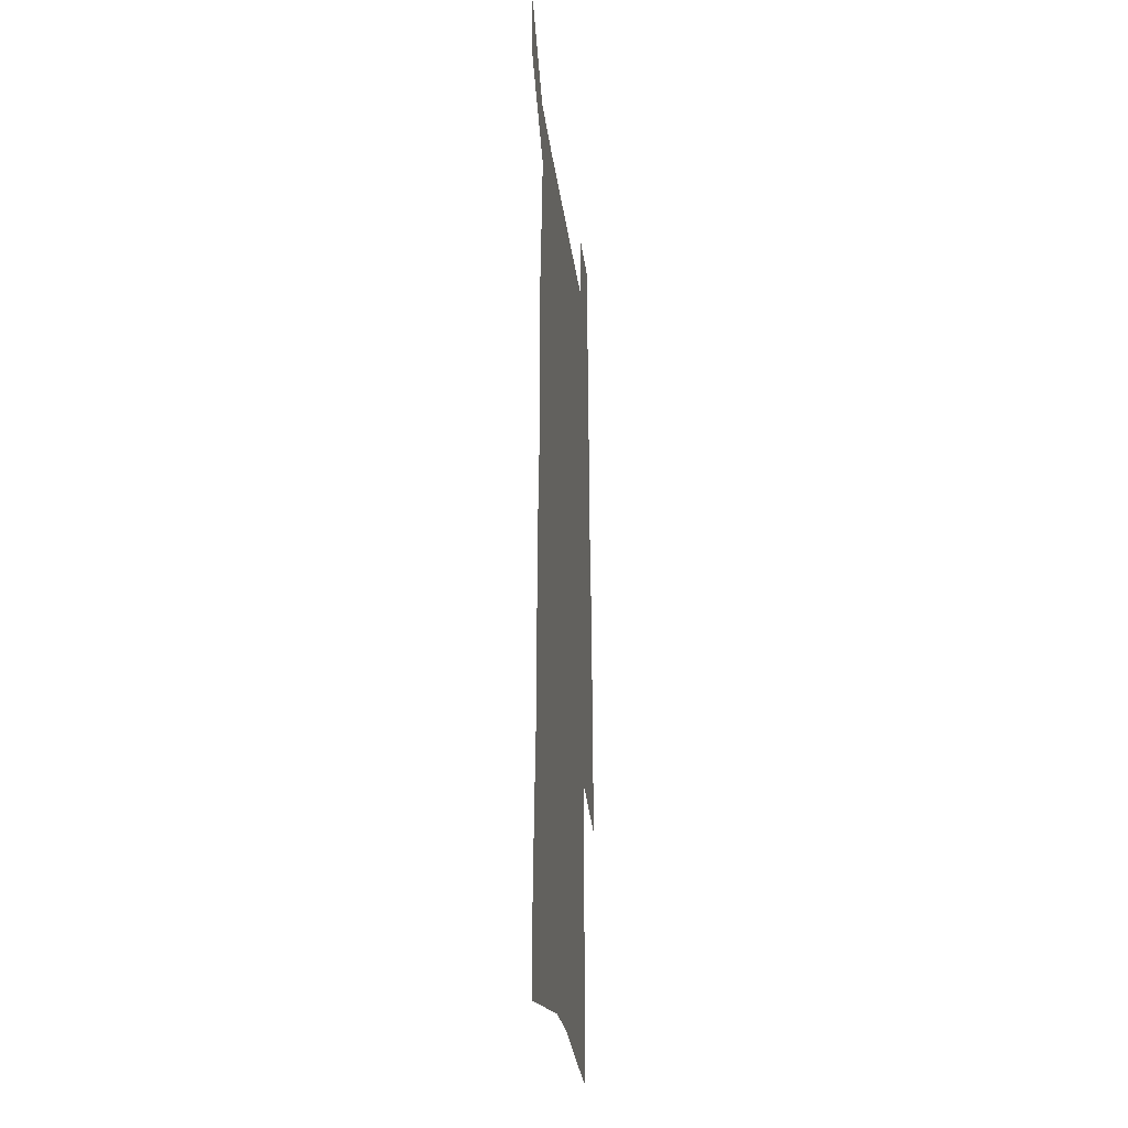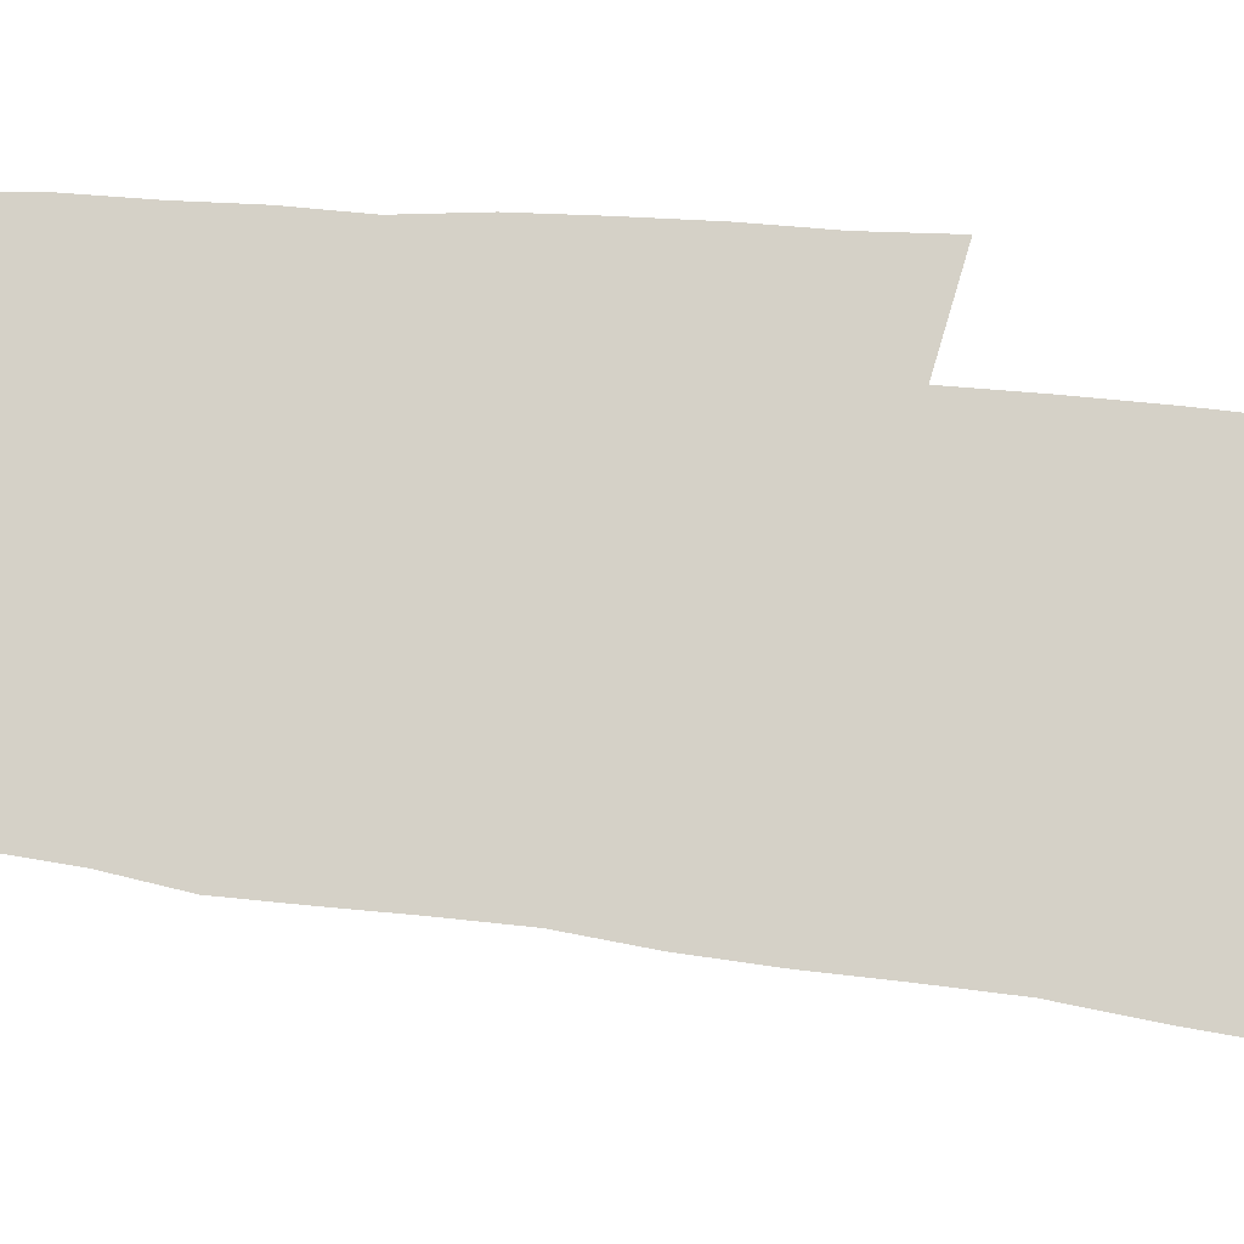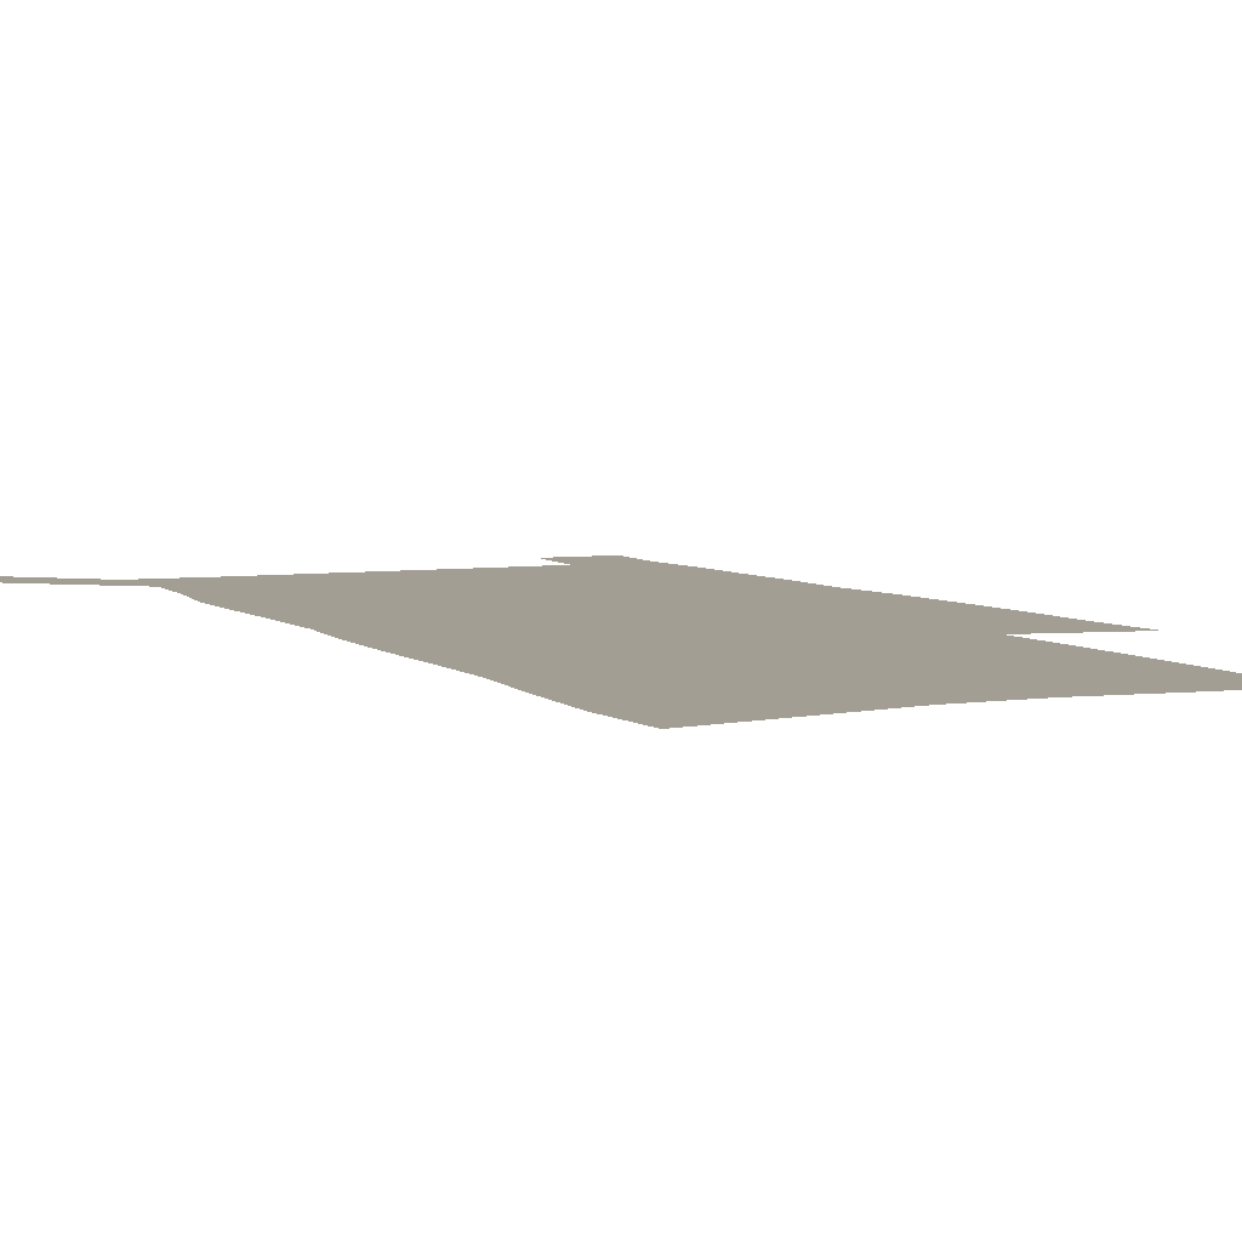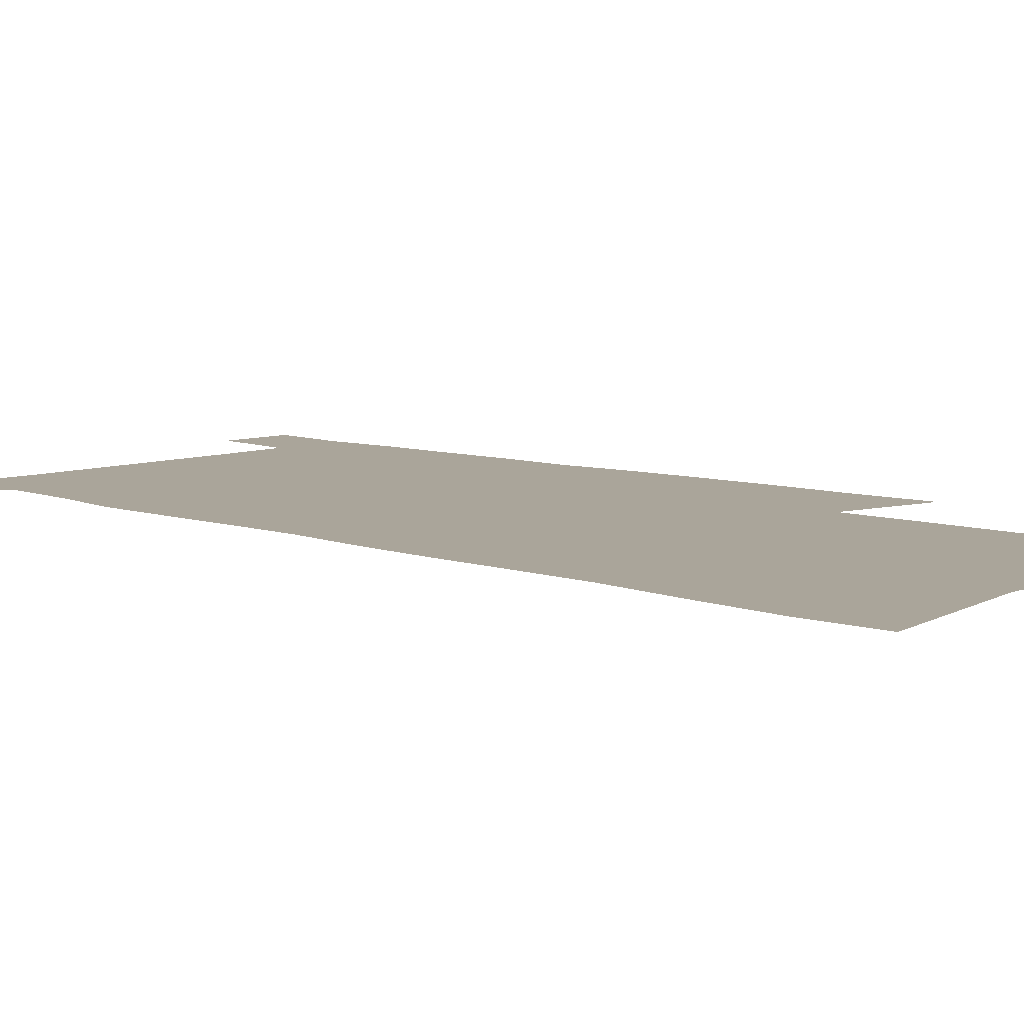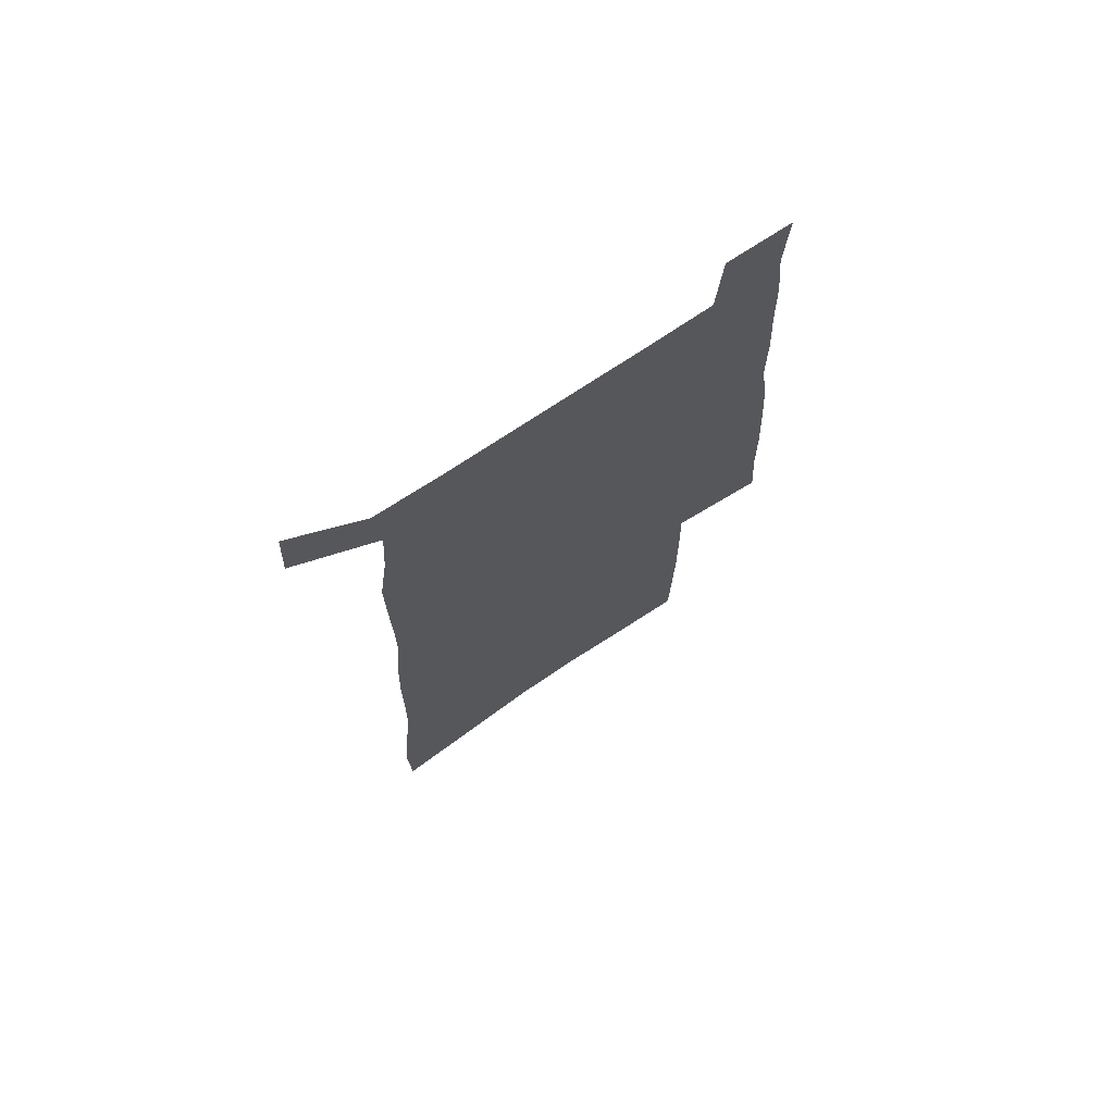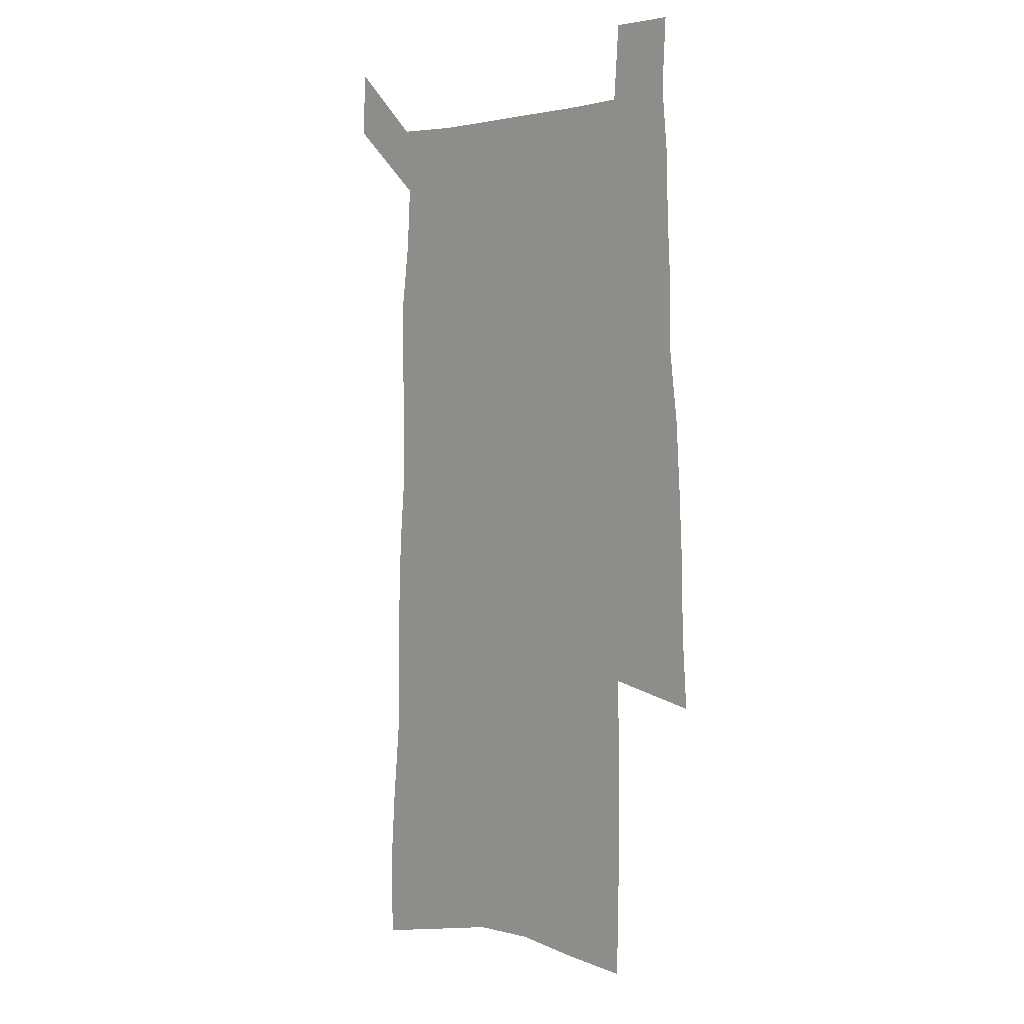
<metadata>
{"format":"obj","ext":"obj","renderer":"f3d","projection":"perspective","resolution":1024,"background":"white","views":[{"elev":-27.5,"azim":-83.0,"up":"+Y"},{"elev":79.6,"azim":-84.2,"up":"+Z"},{"elev":5.1,"azim":-24.5,"up":"+Z"},{"elev":7.7,"azim":-45.9,"up":"+Z"},{"elev":72.9,"azim":-33.7,"up":"+Y"},{"elev":3.0,"azim":47.7,"up":"+Y"}]}
</metadata>
<code>
v 502.6 486.4 0
v 503.4 501.7 0
v 514.2 267.5 0
v 513.7 285.5 0
v 515.1 304.6 0
v 516.9 323.4 0
v 517.3 340.7 0
v 517.5 357.6 0
v 518.1 374.5 0
v 519.6 391.3 0
v 519.6 407.2 0
v 519.5 422.9 0
v 519.4 438.4 0
v 521.5 453.9 0
v 522.5 469.1 0
v 521.2 484.9 0
v 532.9 271.6 0
v 536.2 293.2 0
v 536.5 310.4 0
v 536.8 327.4 0
v 536.9 344.1 0
v 537.3 360.8 0
v 537.3 376.9 0
v 538.5 393.2 0
v 538 408.5 0
v 538.7 423.9 0
v 539 438.9 0
v 538.8 453.9 0
v 538.8 468.9 0
v 538.2 484.2 0
v 551.5 275.6 0
v 552.4 294.5 0
v 553.5 313 0
v 553.5 329.1 0
v 553.7 345.9 0
v 553.8 362.2 0
v 554.1 378.4 0
v 554.1 393.9 0
v 554.6 409.5 0
v 554.5 424.4 0
v 554 439.3 0
v 554.6 454.1 0
v 554.3 468.9 0
v 553.7 484.2 0
v 568 276.3 0
v 568.6 296.4 0
v 568.9 313.7 0
v 569.1 329 0
v 569.5 346.8 0
v 569.5 363 0
v 569.5 378.9 0
v 569.6 394.6 0
v 569.5 409.7 0
v 569.5 424.8 0
v 569.7 439.7 0
v 569.6 454.2 0
v 569.5 468.7 0
v 569 484.3 0
v 584.4 274.7 0
v 584.3 295.4 0
v 584.8 312.3 0
v 584.8 330.2 0
v 585 346.4 0
v 585.2 362.4 0
v 584.7 379.3 0
v 584.6 394.6 0
v 584.5 409.9 0
v 584.6 424.9 0
v 584.3 439.9 0
v 584.2 454.4 0
v 584.2 469.1 0
v 584.1 484.3 0
v 601 273.7 0
v 601.3 292 0
v 601.5 309.8 0
v 601.4 327.7 0
v 601 345.4 0
v 601.3 361.7 0
v 600.8 378.2 0
v 600.4 394 0
v 600.7 409.4 0
v 600 424.9 0
v 599.9 440 0
v 600.1 455 0
v 599.3 469.8 0
v 599.2 484.7 0
v 600.5 502 0
v 623.4 341.1 0
v 622.2 358.4 0
v 621.8 375.2 0
v 621 391.8 0
v 619.9 408.1 0
v 617.8 424.5 0
v 617.7 440.1 0
v 616.8 455.5 0
v 616.4 470.7 0
v 615 485.7 0
v 615.9 501.7 0
f 15 16 1
f 1 16 2
f 3 17 4
f 17 18 4
f 4 18 5
f 18 19 5
f 5 19 6
f 19 20 6
f 6 20 7
f 20 21 7
f 7 21 8
f 21 22 8
f 8 22 9
f 22 23 9
f 9 23 10
f 23 24 10
f 10 24 11
f 24 25 11
f 11 25 12
f 25 26 12
f 12 26 13
f 26 27 13
f 13 27 14
f 27 28 14
f 14 28 15
f 28 29 15
f 15 29 16
f 29 30 16
f 17 31 18
f 31 32 18
f 18 32 19
f 32 33 19
f 19 33 20
f 33 34 20
f 20 34 21
f 34 35 21
f 21 35 22
f 35 36 22
f 22 36 23
f 36 37 23
f 23 37 24
f 37 38 24
f 24 38 25
f 38 39 25
f 25 39 26
f 39 40 26
f 26 40 27
f 40 41 27
f 27 41 28
f 41 42 28
f 28 42 29
f 42 43 29
f 29 43 30
f 43 44 30
f 31 45 32
f 45 46 32
f 32 46 33
f 46 47 33
f 33 47 34
f 47 48 34
f 34 48 35
f 48 49 35
f 35 49 36
f 49 50 36
f 36 50 37
f 50 51 37
f 37 51 38
f 51 52 38
f 38 52 39
f 52 53 39
f 39 53 40
f 53 54 40
f 40 54 41
f 54 55 41
f 41 55 42
f 55 56 42
f 42 56 43
f 56 57 43
f 43 57 44
f 57 58 44
f 45 59 46
f 59 60 46
f 46 60 47
f 60 61 47
f 47 61 48
f 61 62 48
f 48 62 49
f 62 63 49
f 49 63 50
f 63 64 50
f 50 64 51
f 64 65 51
f 51 65 52
f 65 66 52
f 52 66 53
f 66 67 53
f 53 67 54
f 67 68 54
f 54 68 55
f 68 69 55
f 55 69 56
f 69 70 56
f 56 70 57
f 70 71 57
f 57 71 58
f 71 72 58
f 59 73 60
f 73 74 60
f 60 74 61
f 74 75 61
f 61 75 62
f 75 76 62
f 62 76 63
f 76 77 63
f 63 77 64
f 77 78 64
f 64 78 65
f 78 79 65
f 65 79 66
f 79 80 66
f 66 80 67
f 80 81 67
f 67 81 68
f 81 82 68
f 68 82 69
f 82 83 69
f 69 83 70
f 83 84 70
f 70 84 71
f 84 85 71
f 71 85 72
f 85 86 72
f 77 88 78
f 88 89 78
f 78 89 79
f 89 90 79
f 79 90 80
f 90 91 80
f 80 91 81
f 91 92 81
f 81 92 82
f 92 93 82
f 82 93 83
f 93 94 83
f 83 94 84
f 94 95 84
f 84 95 85
f 95 96 85
f 85 96 86
f 96 97 86
f 86 97 87
f 97 98 87

</code>
